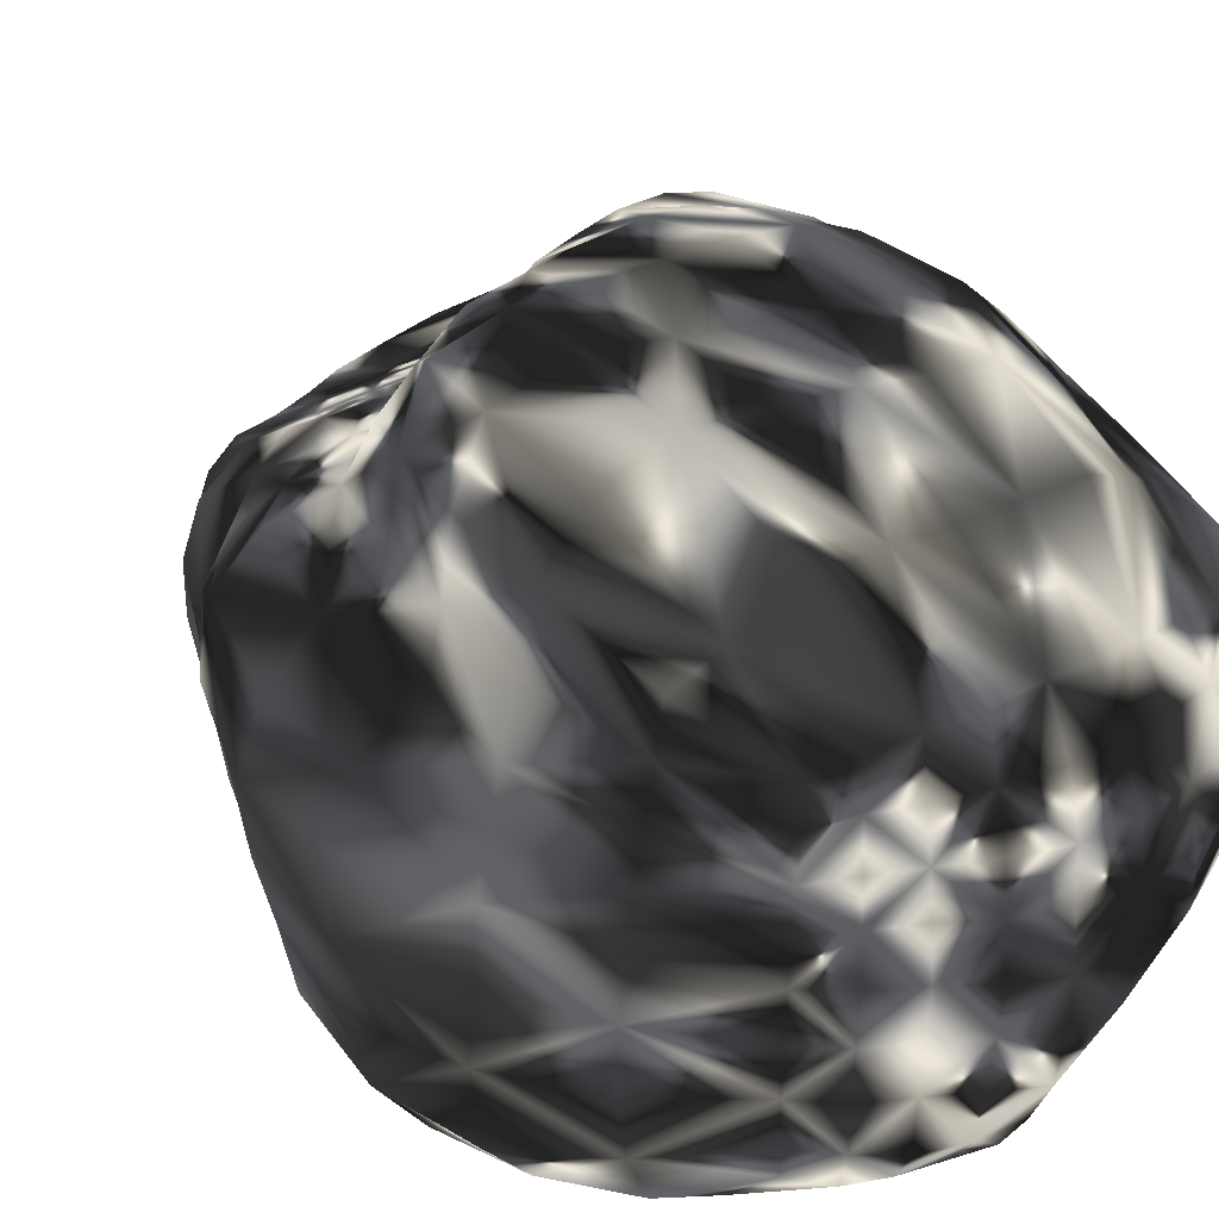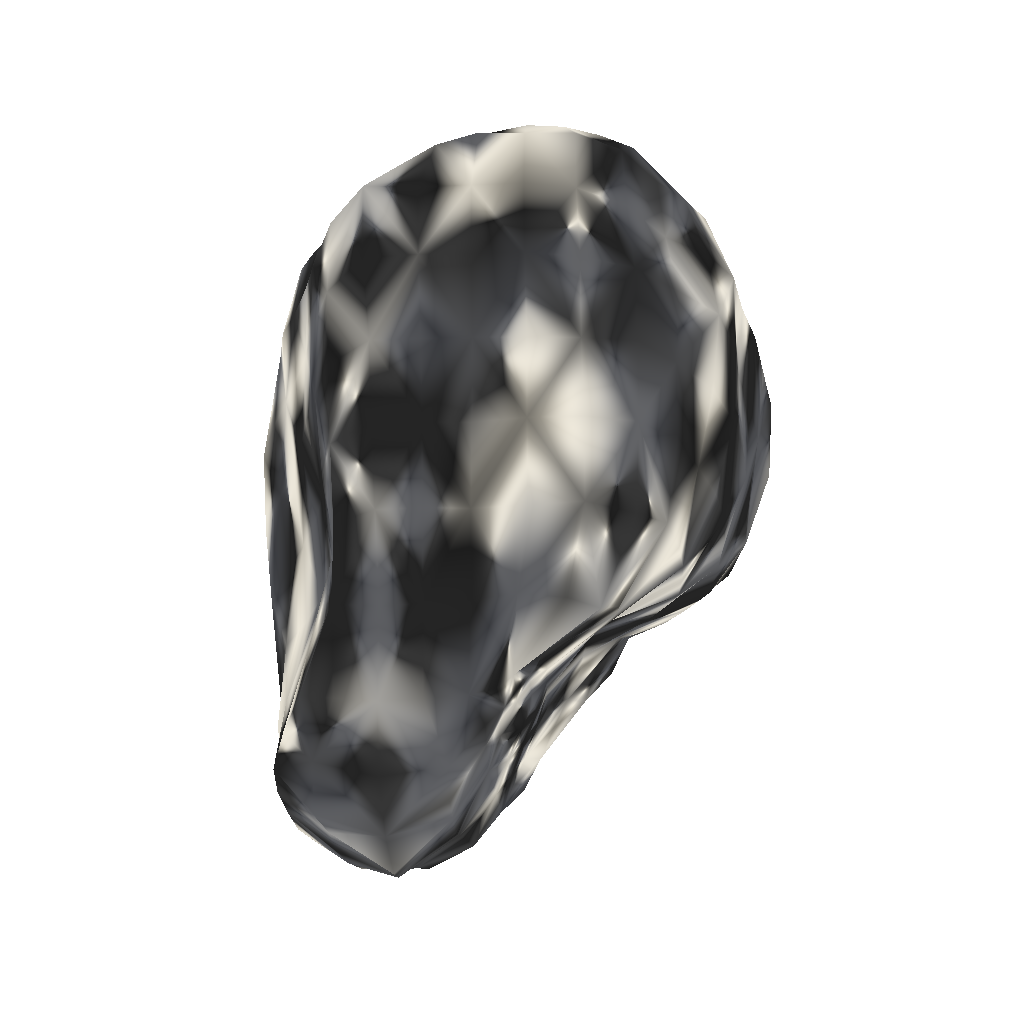
<metadata>
{"format":"obj","ext":"obj","renderer":"f3d","projection":"perspective","resolution":1024,"background":"white","views":[{"elev":36.5,"azim":-46.9,"up":"+Y"},{"elev":-23.1,"azim":95.6,"up":"+Z"}]}
</metadata>
<code>
g RetopoGroup2
v 37.29 -33.48 57.14
v 38.58 -28.52 59.21
v 32.31 -29.1 60.85
v 25.68 -35.82 59.78
v 31.49 -34.66 58.48
v 26.56 -23.82 65.7
v 26.13 -29.85 62.8
v 12.95 -37.94 62.32
v 12.7 -30.8 63.29
v 7.627 -30.4 59.3
v 2.291 -36.48 55.27
v 7.625 -37.21 58.79
v 3.091 -23.57 55.36
v 2.689 -30.02 55.31
v 40.15 -11.15 61.56
v 39.2 -5.215 60.12
v 32.77 -4.032 61.32
v 26.33 -9.692 64.43
v 33.38 -10.28 63.59
v 26.15 2.807 57.77
v 26.27 -3.21 61.56
v 12.47 -8.857 62.77
v 12.98 -1.728 60.64
v 8.066 -3.239 56.96
v 3.834 -11.46 53.71
v 7.89 -10.09 58.49
v 4.893 1.37 51.22
v 3.957 -4.92 52.82
v 54.79 -18.38 -40.72
v 60.47 -19.78 -44.34
v 54.89 -19.61 -45.57
v 46.28 -18.67 -42.07
v 50.56 -18.25 -41.52
v 52.76 -22.48 -50.48
v 49.51 -20.76 -46.19
v 38.01 -18.72 -43.46
v 38.89 -20.97 -47.21
v 34.7 -21.08 -47.42
v 31.16 -19.12 -43.83
v 34.58 -18.9 -43.66
v 29.84 -23.38 -51.37
v 30.5 -21.18 -47.64
v 66.77 -36.16 -48.06
v 65.69 -42.51 -46.95
v 63.92 -45.52 -55.5
v 56.69 -36.13 -64.57
v 64.21 -36.09 -58.07
v 53.72 -53.14 -53.45
v 56.72 -46.27 -61.16
v 42.48 -36.37 -66.97
v 41.8 -45.58 -62.77
v 35.26 -45.03 -62.86
v 29.72 -35.29 -62.38
v 36.19 -35.91 -64.33
v 29.15 -51.46 -57.79
v 28.83 -44.03 -62.2
v 40.44 -17.36 62.09
v 52.61 -16.69 52.56
v 58.53 -8.064 38.13
v 52.33 -8.554 52.26
v 59.57 -24.48 38.99
v 59.57 -16.23 38.8
v 63.35 -7.315 9.134
v 63.72 -15.45 9.429
v 64.94 -15.35 -4.469
v 65.13 -7.002 -18.25
v 64.73 -7.012 -4.536
v 64.84 -23.53 -18.58
v 64.93 -15.27 -18.41
v 36.05 -38.45 55.09
v 46.4 -44.14 47.06
v 61.12 -41.44 38.83
v 49.92 -38.03 49.04
v 48.04 -51.62 32.41
v 55.22 -47.52 36.04
v 64.13 -39.22 9.935
v 59.63 -46.22 8.388
v 60.78 -45.27 -5.488
v 65.47 -37.43 -18.46
v 64.98 -38.41 -4.262
v 53.95 -45.39 -19.72
v 61.92 -44.08 -18.94
v -7.334 -35.15 47.31
v -6.761 -29.34 46.96
v -14.05 -30.22 33.97
v -19.73 -40.28 20.45
v -15.1 -37.79 34.59
v -16.93 -22.98 19.1
v -18.13 -31.65 19.74
v -16.19 -43.1 -9.331
v -18.31 -33.41 -9.868
v -10.5 -32.12 -22.14
v -1.679 -39.3 -34.07
v -8.897 -41.19 -21.68
v -2.564 -22.22 -33.54
v -2.605 -30.75 -34.2
v -3.47 -14.19 44.92
v -2.249 -9.48 44.16
v -8.504 -4.125 32.89
v -14.08 -8.11 19.79
v -9.806 -10.91 32.84
v -10.35 9.386 20.83
v -12.23 0.6409 20.31
v -9.947 -8.662 -7.808
v -3.176 -2.773 -5.28
v 1.533 -3.758 -16.56
v 5.151 -11.1 -28.82
v -4.963 -7.108 -20.65
v 14.01 -4.88 -20.98
v 9.753 -8.706 -24.39
v 42.27 -49.12 43.99
v 36.37 -52.03 44.06
v 34.58 -57.25 30.89
v 41.21 -54.18 31.58
v 24.66 -47.11 54.47
v 30.85 -55.38 44.57
v 21.83 -62.04 29.9
v 18.26 -57.27 43.29
v 11.25 -57.73 41.5
v 5.749 -63.36 25.8
v 13.79 -62.73 27.86
v 3.616 -49.61 52.11
v 4.114 -58.4 39.9
v 53.11 -47.63 -6.426
v 47.25 -48.7 -8.001
v 44.55 -48.73 -23.47
v 49.12 -46.68 -21.61
v 39.6 -54.08 3.906
v 41.79 -50.84 -9.728
v 34.24 -56.16 -27.59
v 30.53 -57.08 -13.23
v 22.93 -61.39 -15.14
v 19.14 -59.11 -30.29
v 26.92 -58.87 -29.08
v 9.306 -64.2 -3.203
v 14.21 -61.56 -16.73
v -7.937 3.055 33.43
v -5.009 8.826 37.77
v 1.048 22.52 26.55
v -7.368 18.13 24.04
v -0.1768 15.43 42.2
v 19.74 19.71 30.67
v 16.96 12.97 44.22
v 24.28 12.79 45.76
v 36.11 16.25 33.17
v 27.86 17.58 31.81
v 31.86 12.07 47.07
v 5.441 2.554 -15.48
v 10.78 6.348 -15.2
v 22.67 0.3325 -21.07
v 18.39 -2.354 -20.92
v 11.66 16.73 -3.866
v 16.62 10.39 -14.45
v 32.62 5.429 -20.86
v 30.04 12.98 -10.89
v 37.02 13.03 -10.05
v 44.34 6.427 -20.77
v 38.48 6.012 -20.88
v 43.05 15.05 3.887
v 43.98 11.81 -8.79
v 50.37 12.05 5.854
v 50.46 9.326 -7.091
v 56.11 4.504 -18.4
v 50.45 6.031 -19.99
v 50.9 -3.057 -29.22
v 46.66 -3.614 -28.73
v 40.11 -14.65 -34.91
v 42.23 -4.11 -27.84
v 38.14 -14.87 -35.21
v 38.33 -5.373 -26.71
v 19.58 16.85 -1.417
v 23.46 11.84 -12.66
v 27.62 2.96 -21.05
v 34.61 -6.321 -26.08
v 31.48 -7.946 -26.03
v 32.46 -15.38 -36.16
v 28.08 -9.308 -26.45
v 30.61 -15.44 -36.54
v 24.84 -10.02 -27.51
v 32.11 1.863 58.21
v 38.49 8.679 47.2
v 48.98 5.47 33.99
v 43.22 11.81 33.98
v 53.93 7.354 21.3
v 47.92 13.44 20.2
v 39.63 15.77 18.54
v 35.34 16.45 2.371
v 31.5 16.42 17.21
v 8.907 3.715 54.89
v 9.342 14.37 42.95
v 10.39 21.08 28.6
v 23.59 18.12 15.87
v 15.04 19.5 13.54
v 5.853 21.36 10.87
v 3.778 13.72 -6.561
v -2.942 17.69 7.701
v 0.06049 -64.26 -5.516
v 5.477 -61.55 -18.77
v 2.883 -56.03 -32.71
v 10.75 -59.16 -32.05
v 9.843 -51.85 -44.31
v 16.56 -55.54 -45.02
v 24 -56.57 -44.45
v 35.09 -52.94 -57.43
v 30.98 -56.4 -43.22
v 33.37 -56.51 2.493
v 35.92 -53.73 -11.49
v 39.2 -52.1 -25.56
v 37.92 -56.17 -42.01
v 43.69 -53.81 -40.1
v 49.28 -51.43 -38.36
v 58.58 -50.94 -49.55
v 53.74 -48.75 -35.53
v -1.679 -48.48 49.88
v -3.379 -56.91 37.64
v -12.42 -59.04 21.12
v -4.17 -63.88 24.17
v -12.28 -62.32 6.736
v -2.215 -65.43 9.158
v 7.493 -65.99 11.35
v 18.83 -63.81 -1.139
v 16.6 -65.28 13.39
v 19.72 -49.27 55.5
v 25.4 -58.25 45.01
v 28.48 -60.37 30.58
v 24.93 -61.79 15.46
v 31.05 -58.69 16.43
v 37.18 -55.88 17.39
v 45.97 -52.15 5.376
v 43.55 -53.07 18.53
v 21.47 -10.65 -28.56
v 18.09 -13.09 -32.5
v 24.34 -19.53 -44.17
v 14.81 -15.64 -36.25
v 22.11 -21.46 -47.85
v 11.28 -18.08 -40.33
v 0.492 -15.68 -32.07
v -12.35 -22.42 -22.81
v -10.41 -13.19 -22.81
v -6.79 8.715 7.111
v -8.224 -0.5045 6.95
v -9.846 -9.273 6.332
v -15.75 -15.35 -9.322
v -18.02 -14.62 5.141
v -15.33 -15.59 19.41
v -12.5 -23.06 33.21
v -11.22 -16.95 33.05
v 7.049 -21.35 -44.59
v 5.698 -29.24 -46.4
v 16.97 -34.74 -56.83
v 6.005 -37.03 -46.87
v 16.9 -40.87 -56.49
v 6.991 -44.74 -46.28
v -0.4969 -48.03 -34.17
v -2.928 -58.77 -20.1
v -7.044 -50.44 -21.57
v -20.89 -22.73 4.609
v -22.17 -32.49 4.961
v -21.57 -42.39 5.282
v -14.28 -53.09 -9.023
v -18.74 -52.79 5.792
v -18.94 -50.71 21.31
v -10.67 -53.91 34.75
v -14.14 -46 35.1
v 57.81 -45.85 -32.82
v 64.57 -43.49 -32.45
v 65.09 -36.5 -33.33
v 65.9 -29.88 -47.46
v 65.09 -30.22 -33
v 65.62 -30.45 -18.51
v 64.06 -23.56 -4.448
v 64.52 -30.94 -4.353
v 50.18 -50.8 19.65
v 57.75 -47.2 22.07
v 63.59 -40.76 24.46
v 64.03 -31.41 9.822
v 63.69 -32.1 24.56
v 60.08 -32.96 38.77
v 52.81 -24.29 53
v 51.86 -31.33 51.76
v 65.02 -23.54 -32.73
v 64.67 -16.79 -31.86
v 62.42 -9.867 -31.92
v 49.33 -16.79 -37.19
v 56.32 -5.489 -31.42
v 62.26 0.2346 -19.25
v 56.83 6.346 -5.347
v 62.86 0.9029 -4.887
v 63.06 -23.96 24.54
v 63.32 -15.75 24.3
v 61.79 -7.41 23.79
v 62.21 1.074 8.802
v 59.27 0.8194 22.88
v 54.93 -0.3974 36.62
v 44.65 4.323 47.01
v 49.6 -1.148 50.3
v 23.27 -49.34 -56.69
v 22.64 -42.49 -59.87
v 22.81 -34.7 -61.04
v 17.56 -28.3 -55.62
v 23.6 -27.58 -57.76
v 29.56 -28.12 -58.19
v 34.81 -23.42 -51.09
v 35.32 -28.32 -59.09
v 47.5 -53.71 -55.08
v 48.78 -45.68 -61.68
v 49.97 -35.89 -68.28
v 41.08 -28.32 -60.23
v 47.99 -27.73 -59.84
v 55.57 -27.3 -59.4
v 59.42 -21.87 -49.58
v 64.3 -26.31 -56.88
v 24.88 -23.61 -51.28
v 26.31 -21.43 -47.68
v 27.75 -19.32 -44.01
v 26.55 -17.48 -40.57
v 29.19 -17.23 -40.36
v 31.81 -16.93 -40.16
v 34.31 -15.09 -35.96
v 34.44 -16.76 -39.9
v 46.26 -22.94 -50.66
v 44.21 -21.28 -46.45
v 42.16 -18.43 -42.9
v 37.09 -17.01 -39.45
v 40.14 -16.95 -38.91
v 43.18 -16.95 -38.35
v 41.97 -14.95 -34.24
v 46.26 -16.73 -37.85
v 2.184 -1.794 47.16
v 1.376 -7.345 48.09
v 0.2976 -12.85 49.23
v -4.344 -18.99 45.45
v -0.4654 -18.24 49.97
v 3.985 -17.61 54.04
v 7.499 -23.56 59.93
v 7.876 -16.85 59.01
v 20.22 3.815 57.41
v 19.77 -2.42 61.2
v 19.33 -9.086 64.29
v 12.72 -16.25 62.87
v 19.33 -16.4 65.4
v 26.5 -16.69 65.94
v 33.28 -23.74 63.69
v 33.62 -17.01 64.68
v -1.738 -23.51 51.22
v -2.515 -29.62 51.7
v -3.025 -35.86 51.89
v -7.357 -40.96 47.43
v -2.944 -42.26 51.71
v 1.948 -43.55 55.23
v 9.056 -50.21 53.98
v 7.625 -44.27 57.68
v 19.49 -23.81 65.78
v 19.52 -30.75 64.52
v 19.32 -36.88 61.06
v 13.68 -44.54 59.43
v 19.5 -43.01 58.29
v 25.19 -41.5 57.19
v 29.72 -45.22 53.73
v 30.6 -39.95 56.08
v 34.86 -43.5 53.17
v 14.49 -50.81 55.86
v 12.64 -23.59 63.65
v -6.023 -46.43 46.48
v -5.873 -23.59 46.39
v 39.9 -23.59 61.34
v 14.29 4.528 56.73
v -1.263 -4.709 43.55
v 43.9 -14.96 -33.82
v 36.17 -15.07 -35.54
v 39.77 -23.59 -50.72
v 28.76 -15.33 -37.04
v 19.9 -23.59 -51.41
v 65.06 -23.59 -46.87
v 41.1 -53.47 -56.32
v 17.74 -46.71 -54.91
v 37.89 0.406 58.09
v 56.18 6.611 7.864
v 63.98 -23.59 9.712
v 52.1 -49.6 6.896
v 62.78 -47.9 -45.46
v -8.81 -61.61 -7.551
v -19.09 -23.59 -9.989
v -1.004 6.404 -5.699
v 27.49 -59.66 1.059
v 27.49 16.91 1.059
f 1 2 3
f 4 5 3
f 6 7 3
f 8 9 10
f 11 12 10
f 13 14 10
f 15 16 17
f 18 19 17
f 20 21 17
f 22 23 24
f 25 26 24
f 27 28 24
f 29 30 31
f 32 33 31
f 34 35 31
f 36 37 38
f 39 40 38
f 41 42 38
f 43 44 45
f 46 47 45
f 48 49 45
f 50 51 52
f 53 54 52
f 55 56 52
f 15 57 58
f 59 60 58
f 61 62 58
f 63 64 65
f 66 67 65
f 68 69 65
f 1 70 71
f 72 73 71
f 74 75 71
f 76 77 78
f 79 80 78
f 81 82 78
f 83 84 85
f 86 87 85
f 88 89 85
f 90 91 92
f 93 94 92
f 95 96 92
f 97 98 99
f 100 101 99
f 102 103 99
f 104 105 106
f 107 108 106
f 109 110 106
f 74 111 112
f 113 114 112
f 115 116 112
f 117 118 119
f 120 121 119
f 122 123 119
f 81 124 125
f 126 127 125
f 128 129 125
f 130 131 132
f 133 134 132
f 135 136 132
f 102 137 138
f 139 140 138
f 27 141 138
f 142 143 144
f 145 146 144
f 20 147 144
f 109 148 149
f 150 151 149
f 152 153 149
f 154 155 156
f 157 158 156
f 159 160 156
f 159 161 162
f 157 160 162
f 163 164 162
f 163 165 166
f 157 164 166
f 167 168 166
f 167 169 170
f 157 168 170
f 154 158 170
f 152 171 172
f 150 153 172
f 154 173 172
f 154 174 175
f 150 173 175
f 176 177 175
f 176 178 179
f 150 177 179
f 109 151 179
f 20 180 181
f 145 147 181
f 182 183 181
f 182 184 185
f 145 183 185
f 159 186 185
f 159 187 188
f 145 186 188
f 142 146 188
f 27 189 190
f 139 141 190
f 142 191 190
f 142 192 193
f 139 191 193
f 152 194 193
f 152 195 196
f 139 194 196
f 102 140 196
f 135 197 198
f 133 136 198
f 199 200 198
f 199 201 202
f 133 200 202
f 55 203 202
f 55 204 205
f 133 203 205
f 130 134 205
f 128 206 207
f 126 129 207
f 130 208 207
f 130 209 210
f 126 208 210
f 48 211 210
f 48 212 213
f 126 211 213
f 81 127 213
f 122 214 215
f 120 123 215
f 216 217 215
f 216 218 219
f 120 217 219
f 135 220 219
f 135 221 222
f 120 220 222
f 117 121 222
f 115 223 224
f 113 116 224
f 117 225 224
f 117 226 227
f 113 225 227
f 128 228 227
f 128 229 230
f 113 228 230
f 74 114 230
f 109 231 232
f 107 110 232
f 233 234 232
f 233 235 236
f 107 234 236
f 95 237 236
f 95 238 239
f 107 237 239
f 104 108 239
f 102 240 241
f 100 103 241
f 104 242 241
f 104 243 244
f 100 242 244
f 88 245 244
f 88 246 247
f 100 245 247
f 97 101 247
f 95 248 249
f 93 96 249
f 250 251 249
f 250 252 253
f 93 251 253
f 199 254 253
f 199 255 256
f 93 254 256
f 90 94 256
f 88 257 258
f 86 89 258
f 90 259 258
f 90 260 261
f 86 259 261
f 216 262 261
f 216 263 264
f 86 262 264
f 83 87 264
f 81 265 266
f 79 82 266
f 43 267 266
f 43 268 269
f 79 267 269
f 68 270 269
f 68 271 272
f 79 270 272
f 76 80 272
f 74 273 274
f 72 75 274
f 76 275 274
f 76 276 277
f 72 275 277
f 61 278 277
f 61 279 280
f 72 278 280
f 1 73 280
f 68 281 282
f 66 69 282
f 29 283 282
f 29 284 285
f 66 283 285
f 163 286 285
f 163 287 288
f 66 286 288
f 63 67 288
f 61 289 290
f 59 62 290
f 63 291 290
f 63 292 293
f 59 291 293
f 182 294 293
f 182 295 296
f 59 294 296
f 15 60 296
f 55 297 298
f 53 56 298
f 250 299 298
f 250 300 301
f 53 299 301
f 41 302 301
f 41 303 304
f 53 302 304
f 50 54 304
f 48 305 306
f 46 49 306
f 50 307 306
f 50 308 309
f 46 307 309
f 34 310 309
f 34 311 312
f 46 310 312
f 43 47 312
f 41 313 314
f 39 42 314
f 233 315 314
f 233 316 317
f 39 315 317
f 176 318 317
f 176 319 320
f 39 318 320
f 36 40 320
f 34 321 322
f 32 35 322
f 36 323 322
f 36 324 325
f 32 323 325
f 167 326 325
f 167 327 328
f 32 326 328
f 29 33 328
f 27 329 330
f 25 28 330
f 97 331 330
f 97 332 333
f 25 331 333
f 13 334 333
f 13 335 336
f 25 334 336
f 22 26 336
f 20 337 338
f 18 21 338
f 22 339 338
f 22 340 341
f 18 339 341
f 6 342 341
f 6 343 344
f 18 342 344
f 15 19 344
f 13 345 346
f 11 14 346
f 83 347 346
f 83 348 349
f 11 347 349
f 122 350 349
f 122 351 352
f 11 350 352
f 8 12 352
f 6 353 354
f 4 7 354
f 8 355 354
f 8 356 357
f 4 355 357
f 115 358 357
f 115 359 360
f 4 358 360
f 1 5 360
f 361 70 360
f 362 223 357
f 363 9 354
f 362 356 352
f 364 214 349
f 365 84 346
f 366 57 344
f 363 353 341
f 367 23 338
f 363 340 336
f 365 345 333
f 368 98 330
f 369 284 328
f 370 169 325
f 371 37 322
f 370 324 320
f 372 178 317
f 373 235 314
f 374 268 312
f 371 321 309
f 375 51 306
f 371 308 304
f 373 313 301
f 376 252 298
f 377 16 296
f 378 184 293
f 379 64 290
f 378 292 288
f 369 165 285
f 374 30 282
f 366 2 280
f 379 289 277
f 380 77 274
f 379 276 272
f 374 281 269
f 381 44 266
f 364 348 264
f 382 218 261
f 383 91 258
f 382 260 256
f 376 201 253
f 373 300 249
f 365 332 247
f 383 257 244
f 384 105 241
f 383 243 239
f 373 248 236
f 372 316 232
f 380 273 230
f 385 206 227
f 362 118 224
f 385 226 222
f 382 197 219
f 364 263 215
f 381 265 213
f 375 305 210
f 385 131 207
f 375 209 205
f 376 297 202
f 382 255 198
f 384 240 196
f 386 171 193
f 367 143 190
f 386 192 188
f 378 161 185
f 377 295 181
f 372 231 179
f 370 319 175
f 386 155 172
f 370 174 170
f 369 327 166
f 378 287 162
f 386 187 156
f 384 195 149
f 367 337 144
f 368 329 138
f 385 221 132
f 380 229 125
f 362 351 119
f 361 359 112
f 384 148 106
f 368 137 99
f 383 238 92
f 365 246 85
f 380 124 78
f 361 111 71
f 379 271 65
f 366 279 58
f 375 204 52
f 381 212 45
f 371 303 38
f 374 311 31
f 367 189 24
f 377 180 17
f 363 335 10
f 366 343 3
f 1 3 5
f 4 3 7
f 6 3 343
f 8 10 12
f 11 10 14
f 13 10 335
f 15 17 19
f 18 17 21
f 20 17 180
f 22 24 26
f 25 24 28
f 27 24 189
f 29 31 33
f 32 31 35
f 34 31 311
f 36 38 40
f 39 38 42
f 41 38 303
f 43 45 47
f 46 45 49
f 48 45 212
f 50 52 54
f 53 52 56
f 55 52 204
f 15 58 60
f 59 58 62
f 61 58 279
f 63 65 67
f 66 65 69
f 68 65 271
f 1 71 73
f 72 71 75
f 74 71 111
f 76 78 80
f 79 78 82
f 81 78 124
f 83 85 87
f 86 85 89
f 88 85 246
f 90 92 94
f 93 92 96
f 95 92 238
f 97 99 101
f 100 99 103
f 102 99 137
f 104 106 108
f 107 106 110
f 109 106 148
f 74 112 114
f 113 112 116
f 115 112 359
f 117 119 121
f 120 119 123
f 122 119 351
f 81 125 127
f 126 125 129
f 128 125 229
f 130 132 134
f 133 132 136
f 135 132 221
f 102 138 140
f 139 138 141
f 27 138 329
f 142 144 146
f 145 144 147
f 20 144 337
f 109 149 151
f 150 149 153
f 152 149 195
f 154 156 158
f 157 156 160
f 159 156 187
f 159 162 160
f 157 162 164
f 163 162 287
f 163 166 164
f 157 166 168
f 167 166 327
f 167 170 168
f 157 170 158
f 154 170 174
f 152 172 153
f 150 172 173
f 154 172 155
f 154 175 173
f 150 175 177
f 176 175 319
f 176 179 177
f 150 179 151
f 109 179 231
f 20 181 147
f 145 181 183
f 182 181 295
f 182 185 183
f 145 185 186
f 159 185 161
f 159 188 186
f 145 188 146
f 142 188 192
f 27 190 141
f 139 190 191
f 142 190 143
f 142 193 191
f 139 193 194
f 152 193 171
f 152 196 194
f 139 196 140
f 102 196 240
f 135 198 136
f 133 198 200
f 199 198 255
f 199 202 200
f 133 202 203
f 55 202 297
f 55 205 203
f 133 205 134
f 130 205 209
f 128 207 129
f 126 207 208
f 130 207 131
f 130 210 208
f 126 210 211
f 48 210 305
f 48 213 211
f 126 213 127
f 81 213 265
f 122 215 123
f 120 215 217
f 216 215 263
f 216 219 217
f 120 219 220
f 135 219 197
f 135 222 220
f 120 222 121
f 117 222 226
f 115 224 116
f 113 224 225
f 117 224 118
f 117 227 225
f 113 227 228
f 128 227 206
f 128 230 228
f 113 230 114
f 74 230 273
f 109 232 110
f 107 232 234
f 233 232 316
f 233 236 234
f 107 236 237
f 95 236 248
f 95 239 237
f 107 239 108
f 104 239 243
f 102 241 103
f 100 241 242
f 104 241 105
f 104 244 242
f 100 244 245
f 88 244 257
f 88 247 245
f 100 247 101
f 97 247 332
f 95 249 96
f 93 249 251
f 250 249 300
f 250 253 251
f 93 253 254
f 199 253 201
f 199 256 254
f 93 256 94
f 90 256 260
f 88 258 89
f 86 258 259
f 90 258 91
f 90 261 259
f 86 261 262
f 216 261 218
f 216 264 262
f 86 264 87
f 83 264 348
f 81 266 82
f 79 266 267
f 43 266 44
f 43 269 267
f 79 269 270
f 68 269 281
f 68 272 270
f 79 272 80
f 76 272 276
f 74 274 75
f 72 274 275
f 76 274 77
f 76 277 275
f 72 277 278
f 61 277 289
f 61 280 278
f 72 280 73
f 1 280 2
f 68 282 69
f 66 282 283
f 29 282 30
f 29 285 283
f 66 285 286
f 163 285 165
f 163 288 286
f 66 288 67
f 63 288 292
f 61 290 62
f 59 290 291
f 63 290 64
f 63 293 291
f 59 293 294
f 182 293 184
f 182 296 294
f 59 296 60
f 15 296 16
f 55 298 56
f 53 298 299
f 250 298 252
f 250 301 299
f 53 301 302
f 41 301 313
f 41 304 302
f 53 304 54
f 50 304 308
f 48 306 49
f 46 306 307
f 50 306 51
f 50 309 307
f 46 309 310
f 34 309 321
f 34 312 310
f 46 312 47
f 43 312 268
f 41 314 42
f 39 314 315
f 233 314 235
f 233 317 315
f 39 317 318
f 176 317 178
f 176 320 318
f 39 320 40
f 36 320 324
f 34 322 35
f 32 322 323
f 36 322 37
f 36 325 323
f 32 325 326
f 167 325 169
f 167 328 326
f 32 328 33
f 29 328 284
f 27 330 28
f 25 330 331
f 97 330 98
f 97 333 331
f 25 333 334
f 13 333 345
f 13 336 334
f 25 336 26
f 22 336 340
f 20 338 21
f 18 338 339
f 22 338 23
f 22 341 339
f 18 341 342
f 6 341 353
f 6 344 342
f 18 344 19
f 15 344 57
f 13 346 14
f 11 346 347
f 83 346 84
f 83 349 347
f 11 349 350
f 122 349 214
f 122 352 350
f 11 352 12
f 8 352 356
f 6 354 7
f 4 354 355
f 8 354 9
f 8 357 355
f 4 357 358
f 115 357 223
f 115 360 358
f 4 360 5
f 1 360 70
f 361 360 359
f 362 357 356
f 363 354 353
f 362 352 351
f 364 349 348
f 365 346 345
f 366 344 343
f 363 341 340
f 367 338 337
f 363 336 335
f 365 333 332
f 368 330 329
f 369 328 327
f 370 325 324
f 371 322 321
f 370 320 319
f 372 317 316
f 373 314 313
f 374 312 311
f 371 309 308
f 375 306 305
f 371 304 303
f 373 301 300
f 376 298 297
f 377 296 295
f 378 293 292
f 379 290 289
f 378 288 287
f 369 285 284
f 374 282 281
f 366 280 279
f 379 277 276
f 380 274 273
f 379 272 271
f 374 269 268
f 381 266 265
f 364 264 263
f 382 261 260
f 383 258 257
f 382 256 255
f 376 253 252
f 373 249 248
f 365 247 246
f 383 244 243
f 384 241 240
f 383 239 238
f 373 236 235
f 372 232 231
f 380 230 229
f 385 227 226
f 362 224 223
f 385 222 221
f 382 219 218
f 364 215 214
f 381 213 212
f 375 210 209
f 385 207 206
f 375 205 204
f 376 202 201
f 382 198 197
f 384 196 195
f 386 193 192
f 367 190 189
f 386 188 187
f 378 185 184
f 377 181 180
f 372 179 178
f 370 175 174
f 386 172 171
f 370 170 169
f 369 166 165
f 378 162 161
f 386 156 155
f 384 149 148
f 367 144 143
f 368 138 137
f 385 132 131
f 380 125 124
f 362 119 118
f 361 112 111
f 384 106 105
f 368 99 98
f 383 92 91
f 365 85 84
f 380 78 77
f 361 71 70
f 379 65 64
f 366 58 57
f 375 52 51
f 381 45 44
f 371 38 37
f 374 31 30
f 367 24 23
f 377 17 16
f 363 10 9
f 366 3 2

</code>
